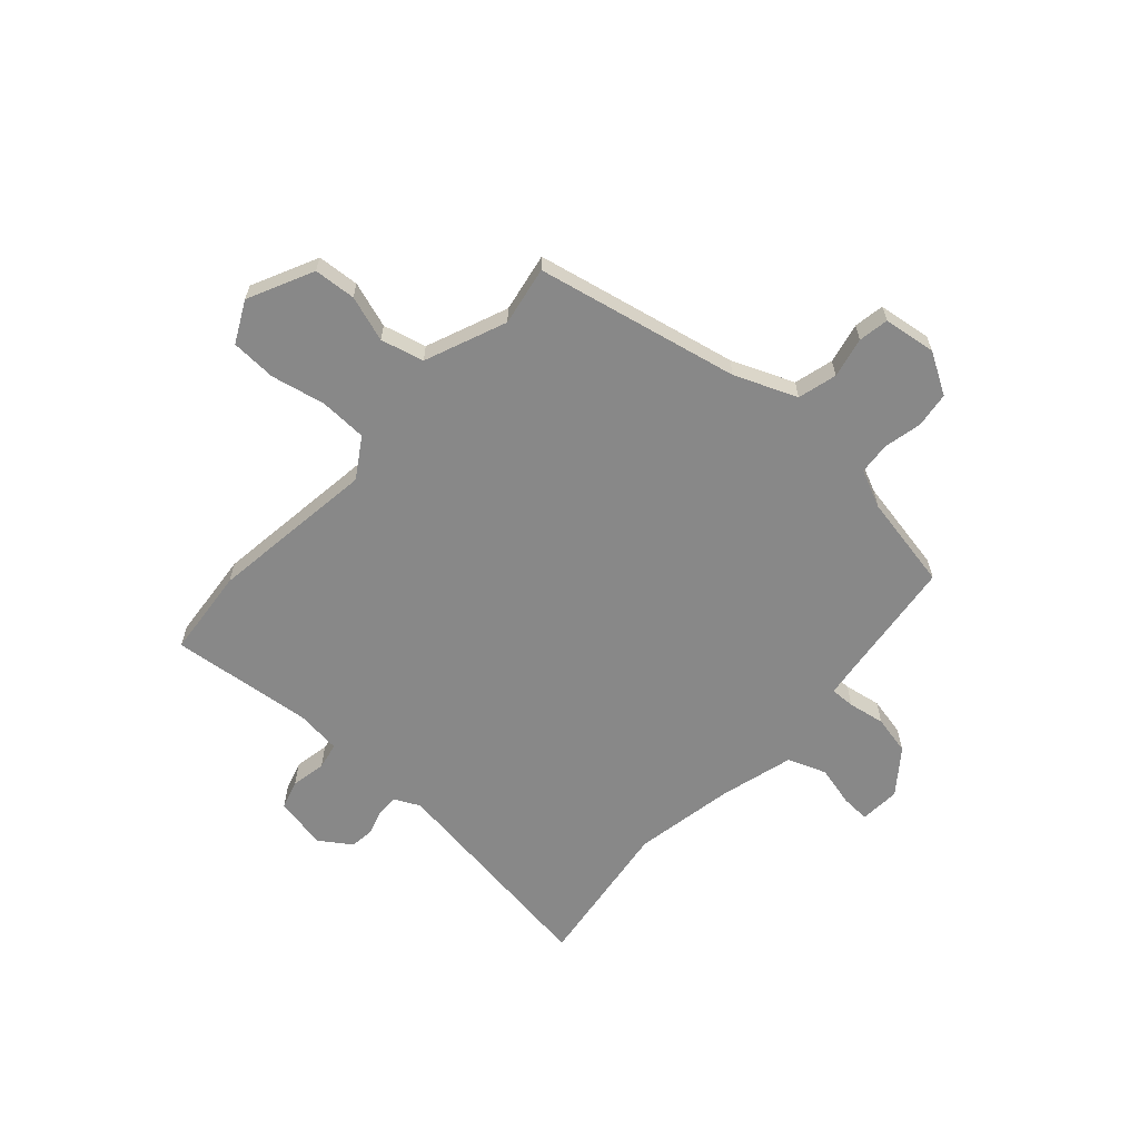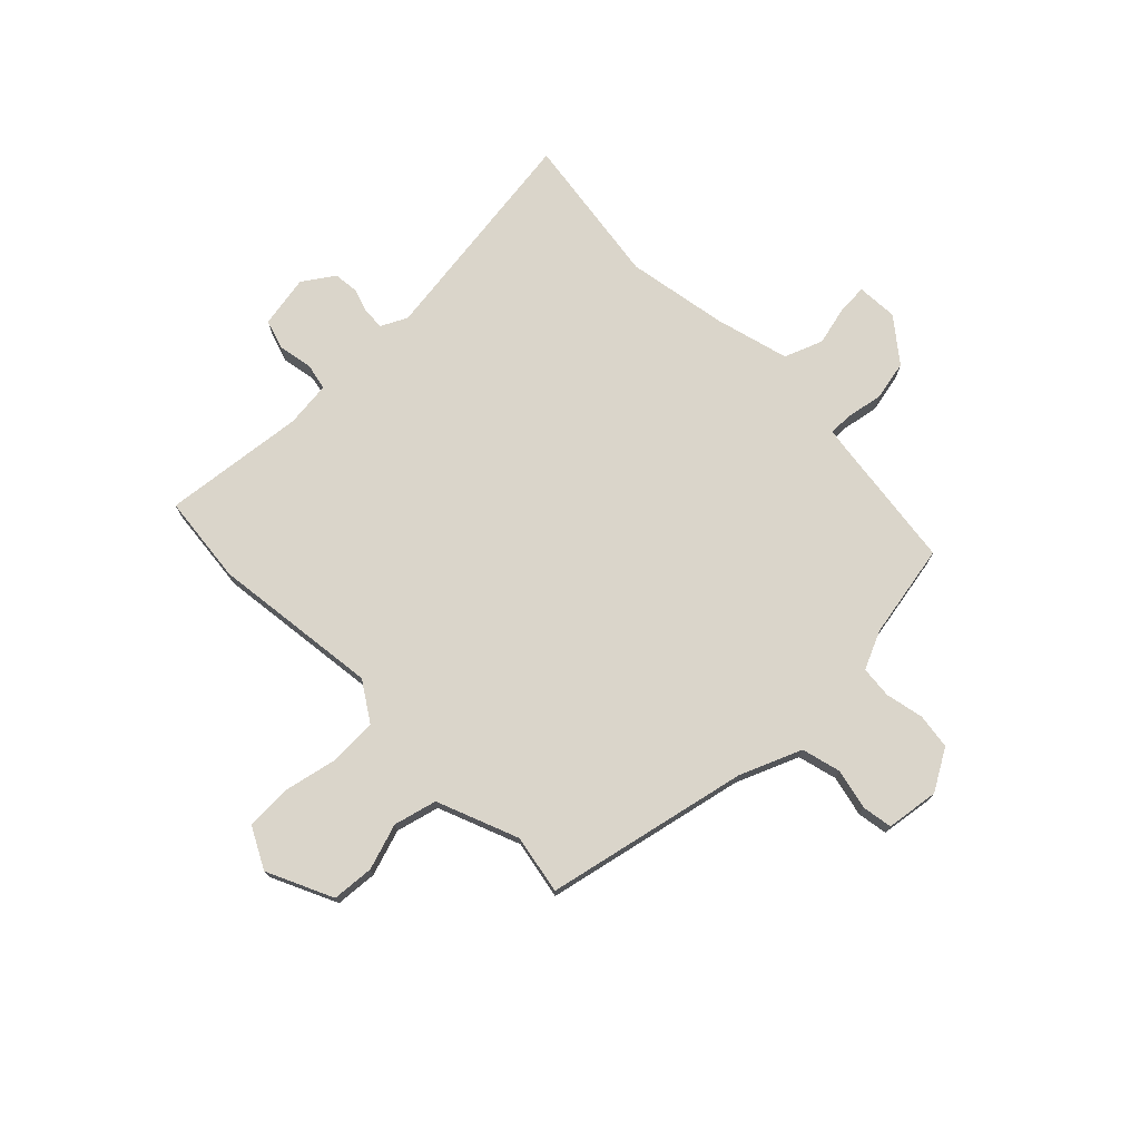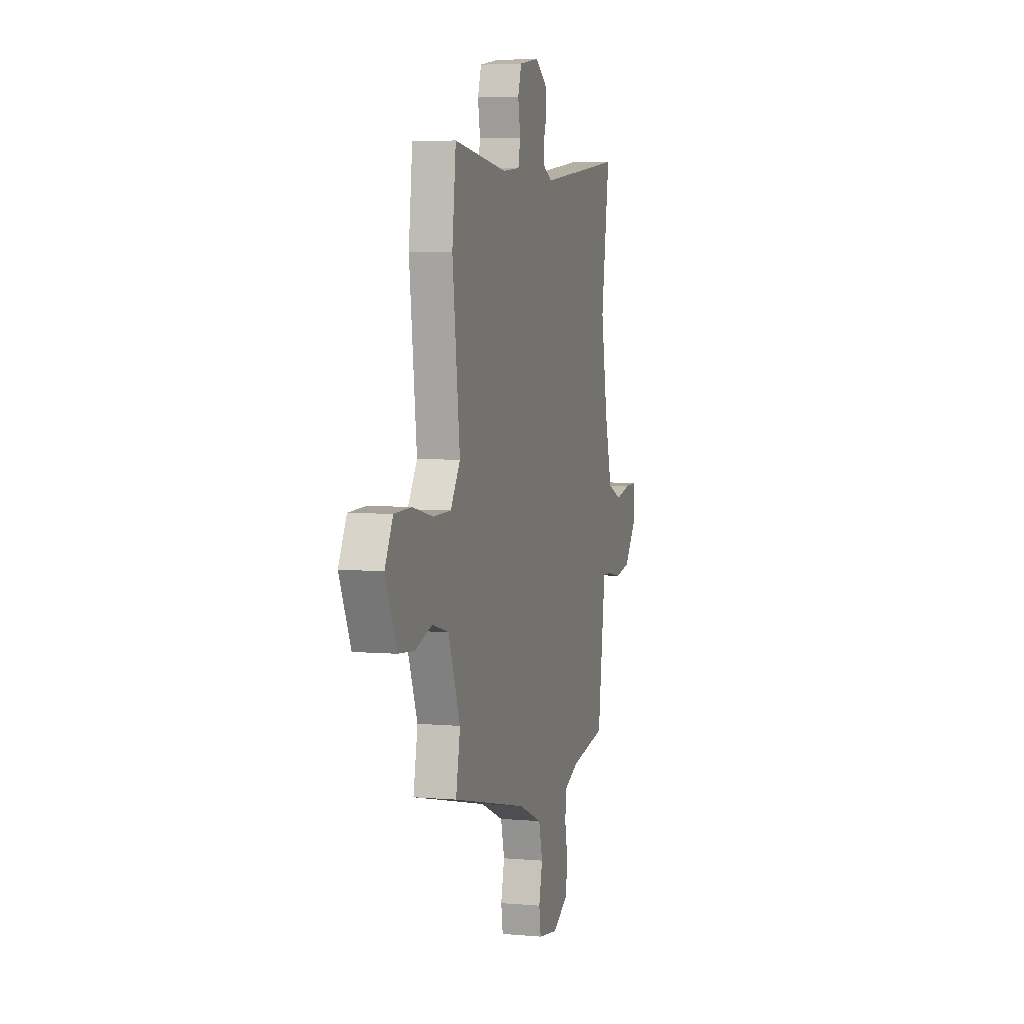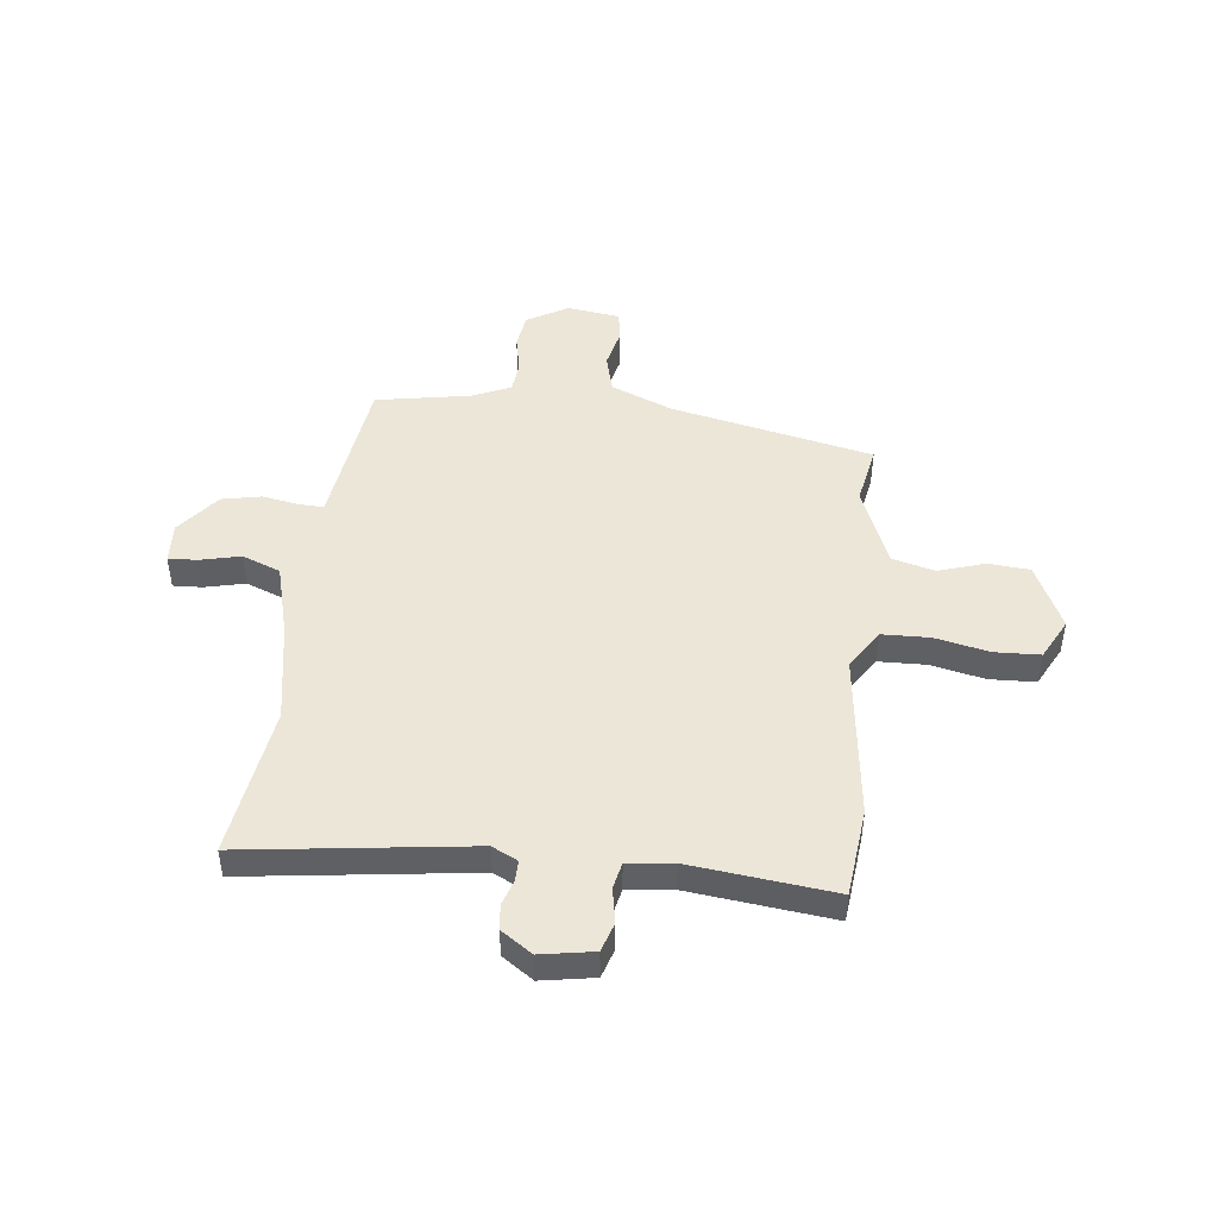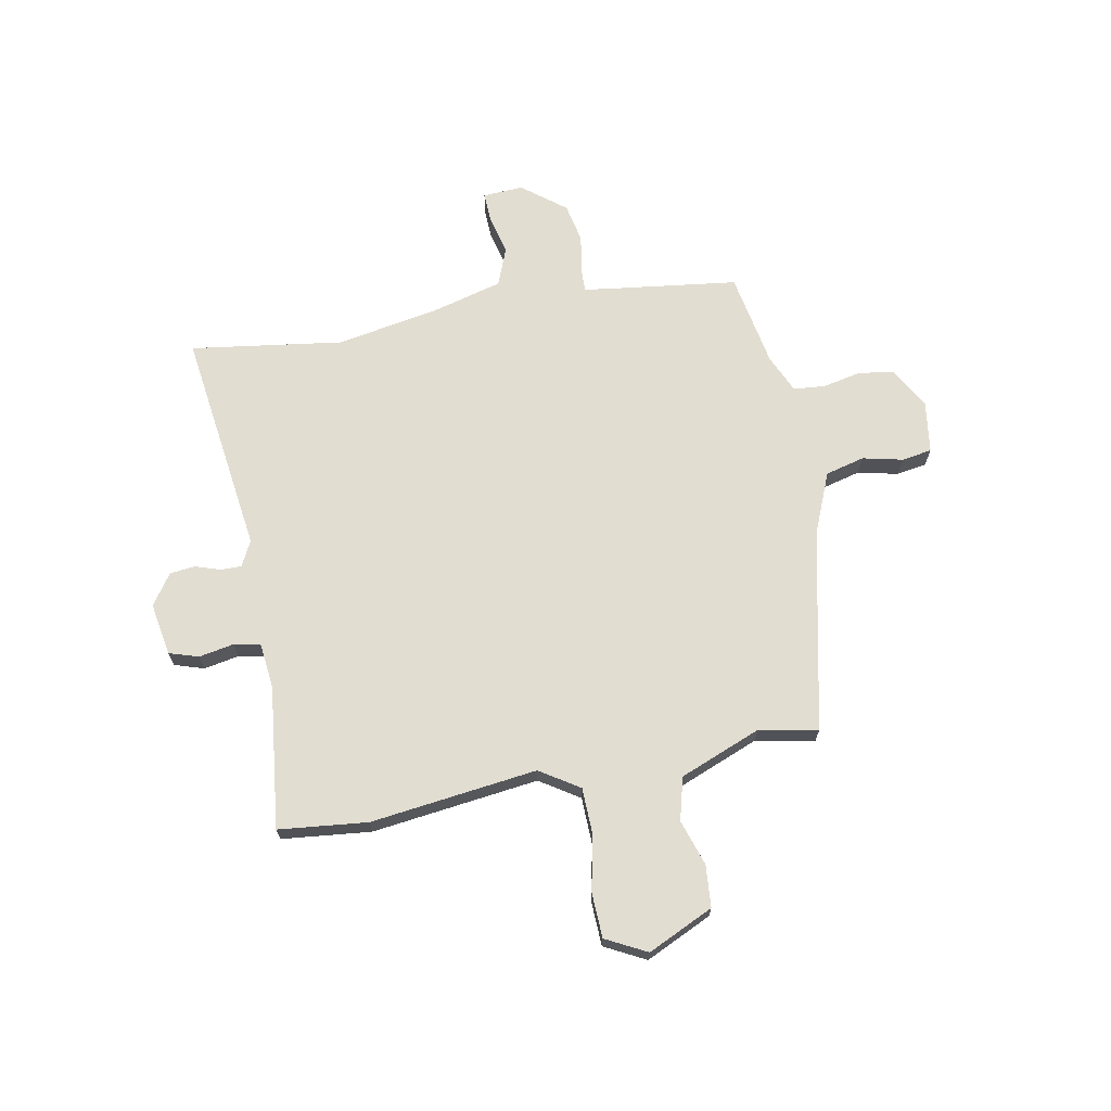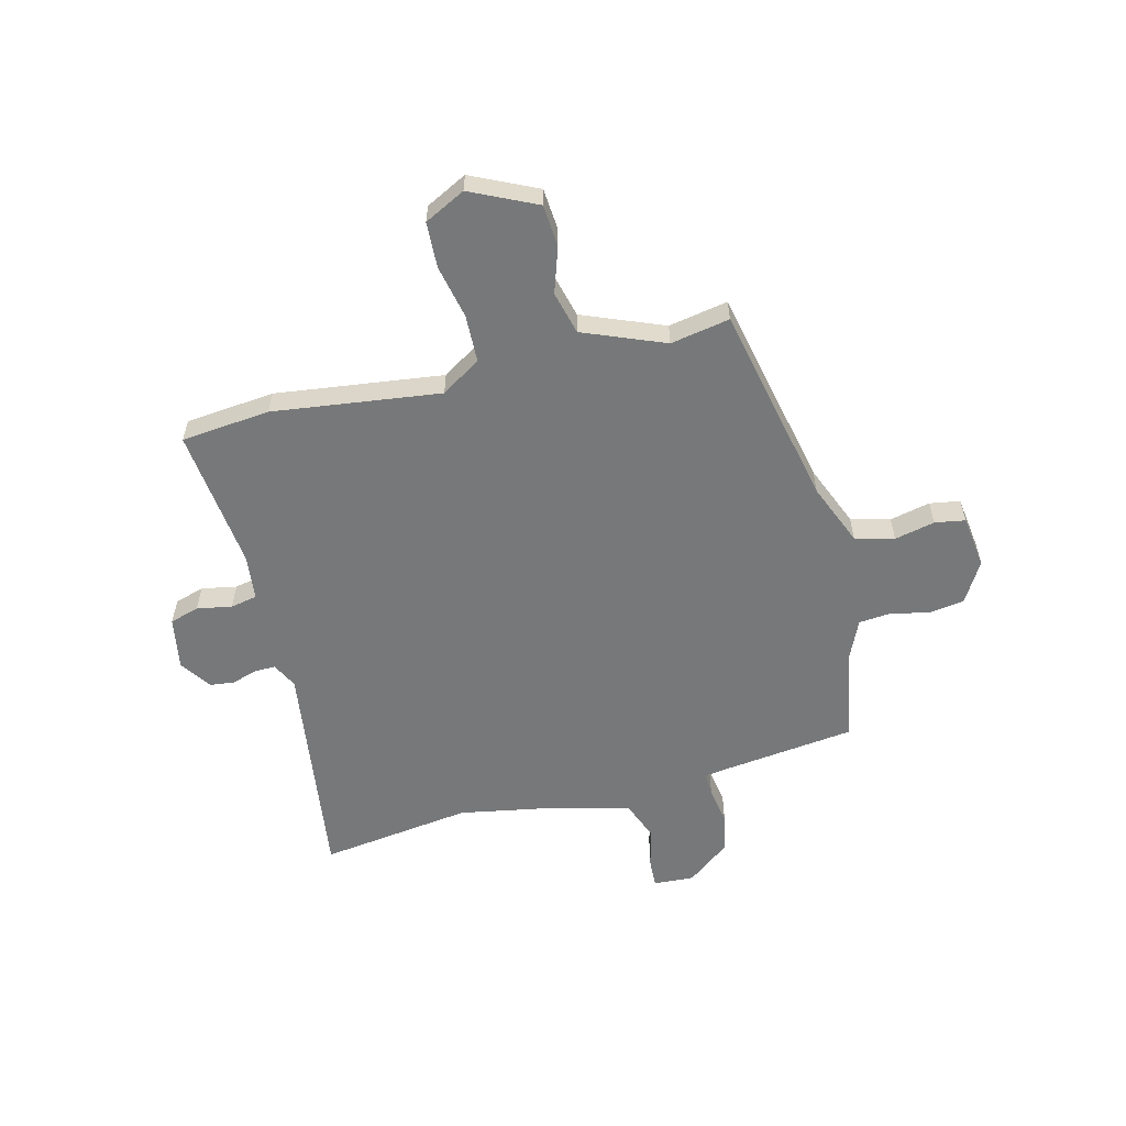
<metadata>
{"format":"obj","ext":"obj","renderer":"f3d","projection":"perspective","resolution":1024,"background":"white","views":[{"elev":-62.7,"azim":137.2,"up":"+Y"},{"elev":74.2,"azim":135.1,"up":"+Y"},{"elev":4.9,"azim":105.6,"up":"+Z"},{"elev":46.5,"azim":6.2,"up":"+Y"},{"elev":68.6,"azim":79.0,"up":"+Y"},{"elev":-57.4,"azim":103.6,"up":"+Y"}]}
</metadata>
<code>
v -0.454 0.07 -0.491
v -0.488 0.07 -0.239
v -0.495 0.07 -0.192
v -0.542 0.07 -0.194
v -0.612 0.07 -0.207
v -0.687 0.07 -0.192
v -0.752 0.07 -0.11
v -0.748 0.07 -0.032
v -0.693 0.07 -0.034
v -0.615 0.07 -0.052
v -0.542 0.07 -0.023
v -0.505 0.07 0.118
v -0.472 0.07 0.311
v -0.515 0.07 0.602
v -0.083 0.07 0.547
v -0.034 0.07 0.572
v -0.035 0.07 0.612
v -0.051 0.07 0.66
v -0.046 0.07 0.708
v 0.013 0.07 0.749
v 0.114 0.07 0.732
v 0.132 0.07 0.676
v 0.12 0.07 0.609
v 0.131 0.07 0.558
v 0.218 0.07 0.549
v 0.491 0.07 0.582
v 0.51 0.07 0.412
v 0.472 0.07 0.091
v 0.521 0.07 0.016
v 0.612 0.07 0.014
v 0.715 0.07 0.037
v 0.802 0.07 0.034
v 0.843 0.07 -0.044
v 0.785 0.07 -0.17
v 0.705 0.07 -0.177
v 0.617 0.07 -0.149
v 0.535 0.07 -0.171
v 0.474 0.07 -0.327
v 0.496 0.07 -0.44
v 0.11 0.07 -0.527
v -0.008 0.07 -0.577
v -0.027 0.07 -0.652
v -0.009 0.07 -0.729
v -0.018 0.07 -0.787
v -0.119 0.07 -0.802
v -0.198 0.07 -0.757
v -0.208 0.07 -0.689
v -0.193 0.07 -0.616
v -0.199 0.07 -0.555
v -0.272 0.07 -0.523
v -0.454 0 -0.491
v -0.488 0 -0.239
v -0.495 0 -0.192
v -0.542 0 -0.194
v -0.612 0 -0.207
v -0.687 0 -0.192
v -0.752 0 -0.11
v -0.748 0 -0.032
v -0.693 0 -0.034
v -0.615 0 -0.052
v -0.542 0 -0.023
v -0.505 0 0.118
v -0.472 0 0.311
v -0.515 0 0.602
v -0.083 0 0.547
v -0.034 0 0.572
v -0.035 0 0.612
v -0.051 0 0.66
v -0.046 0 0.708
v 0.013 0 0.749
v 0.114 0 0.732
v 0.132 0 0.676
v 0.12 0 0.609
v 0.131 0 0.558
v 0.218 0 0.549
v 0.491 0 0.582
v 0.51 0 0.412
v 0.472 0 0.091
v 0.521 0 0.016
v 0.612 0 0.014
v 0.715 0 0.037
v 0.802 0 0.034
v 0.843 0 -0.044
v 0.785 0 -0.17
v 0.705 0 -0.177
v 0.617 0 -0.149
v 0.535 0 -0.171
v 0.474 0 -0.327
v 0.496 0 -0.44
v 0.11 0 -0.527
v -0.008 0 -0.577
v -0.027 0 -0.652
v -0.009 0 -0.729
v -0.018 0 -0.787
v -0.119 0 -0.802
v -0.198 0 -0.757
v -0.208 0 -0.689
v -0.193 0 -0.616
v -0.199 0 -0.555
v -0.272 0 -0.523
f 46 47 48
f 45 46 48
f 44 45 48
f 43 44 48
f 42 43 48
f 41 42 48 49
f 40 41 49 50
f 50 1 2
f 40 50 2
f 39 40 2
f 38 39 2
f 34 35 36
f 33 34 36
f 32 33 36
f 31 32 36
f 30 31 36
f 29 30 36 37
f 38 2 3
f 37 38 3
f 29 37 3
f 28 29 3
f 28 3 4
f 27 28 4
f 26 27 4
f 25 26 4
f 21 22 23
f 20 21 23
f 19 20 23
f 18 19 23
f 17 18 23
f 16 17 23 24
f 25 4 5
f 24 25 5
f 16 24 5
f 15 16 5
f 8 9 10
f 7 8 10
f 6 7 10
f 5 6 10
f 5 10 11
f 15 5 11
f 13 14 15
f 12 13 15
f 11 12 15
f 98 97 96
f 98 96 95
f 98 95 94
f 98 94 93
f 98 93 92
f 99 98 92 91
f 100 99 91 90
f 52 51 100
f 52 100 90
f 52 90 89
f 52 89 88
f 86 85 84
f 86 84 83
f 86 83 82
f 86 82 81
f 86 81 80
f 87 86 80 79
f 53 52 88
f 53 88 87
f 53 87 79
f 53 79 78
f 54 53 78
f 54 78 77
f 54 77 76
f 54 76 75
f 73 72 71
f 73 71 70
f 73 70 69
f 73 69 68
f 73 68 67
f 74 73 67 66
f 55 54 75
f 55 75 74
f 55 74 66
f 55 66 65
f 60 59 58
f 60 58 57
f 60 57 56
f 60 56 55
f 61 60 55
f 61 55 65
f 65 64 63
f 65 63 62
f 65 62 61
f 1 51 52 2
f 2 52 53 3
f 3 53 54 4
f 4 54 55 5
f 5 55 56 6
f 6 56 57 7
f 7 57 58 8
f 8 58 59 9
f 9 59 60 10
f 10 60 61 11
f 11 61 62 12
f 12 62 63 13
f 13 63 64 14
f 14 64 65 15
f 15 65 66 16
f 16 66 67 17
f 17 67 68 18
f 18 68 69 19
f 19 69 70 20
f 20 70 71 21
f 21 71 72 22
f 22 72 73 23
f 23 73 74 24
f 24 74 75 25
f 25 75 76 26
f 26 76 77 27
f 27 77 78 28
f 28 78 79 29
f 29 79 80 30
f 30 80 81 31
f 31 81 82 32
f 32 82 83 33
f 33 83 84 34
f 34 84 85 35
f 35 85 86 36
f 36 86 87 37
f 37 87 88 38
f 38 88 89 39
f 39 89 90 40
f 40 90 91 41
f 41 91 92 42
f 42 92 93 43
f 43 93 94 44
f 44 94 95 45
f 45 95 96 46
f 46 96 97 47
f 47 97 98 48
f 48 98 99 49
f 49 99 100 50
f 50 100 51 1

</code>
